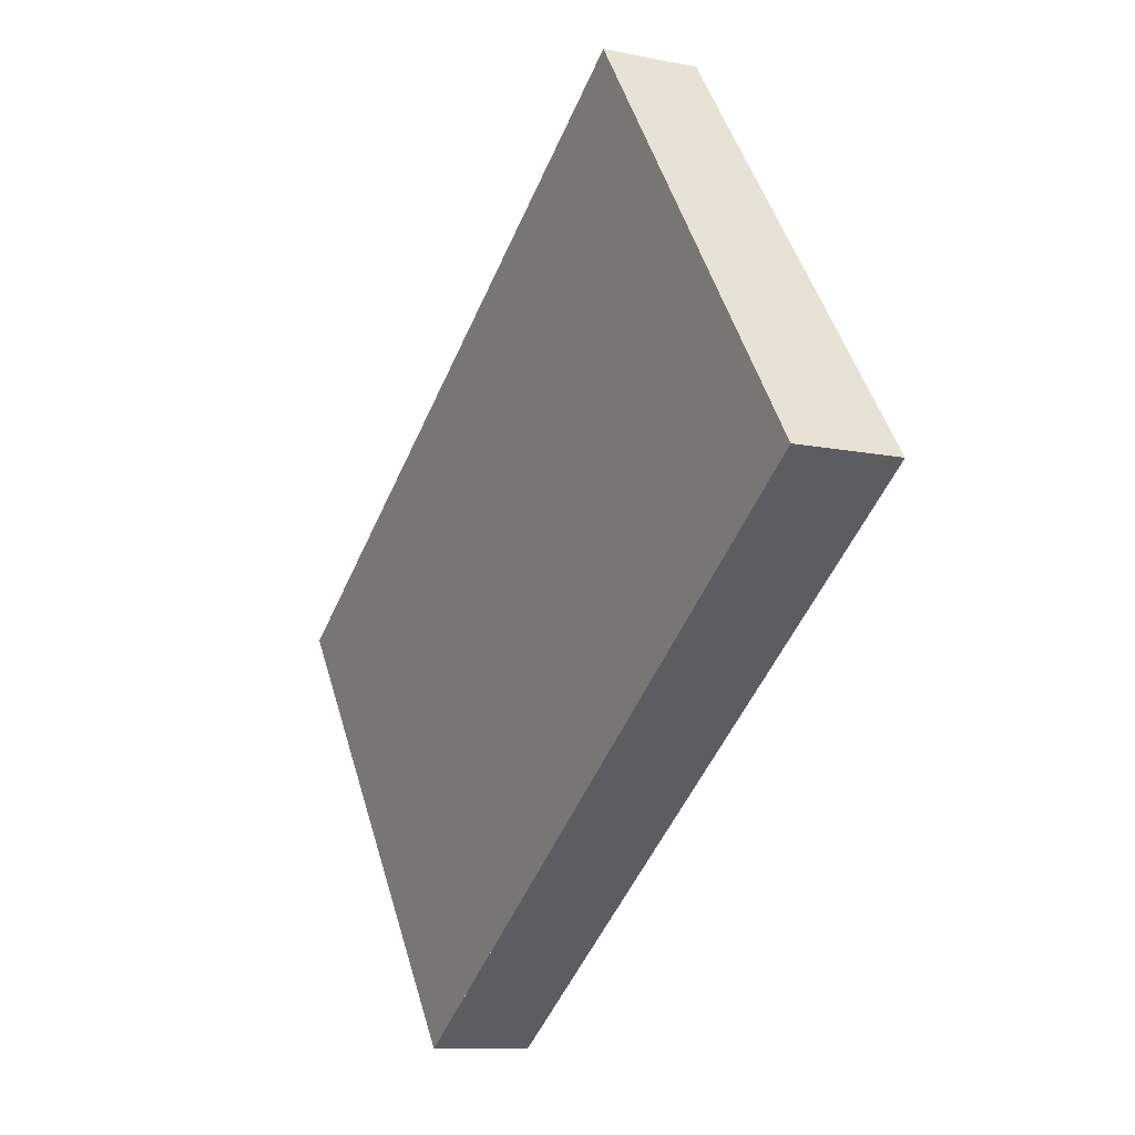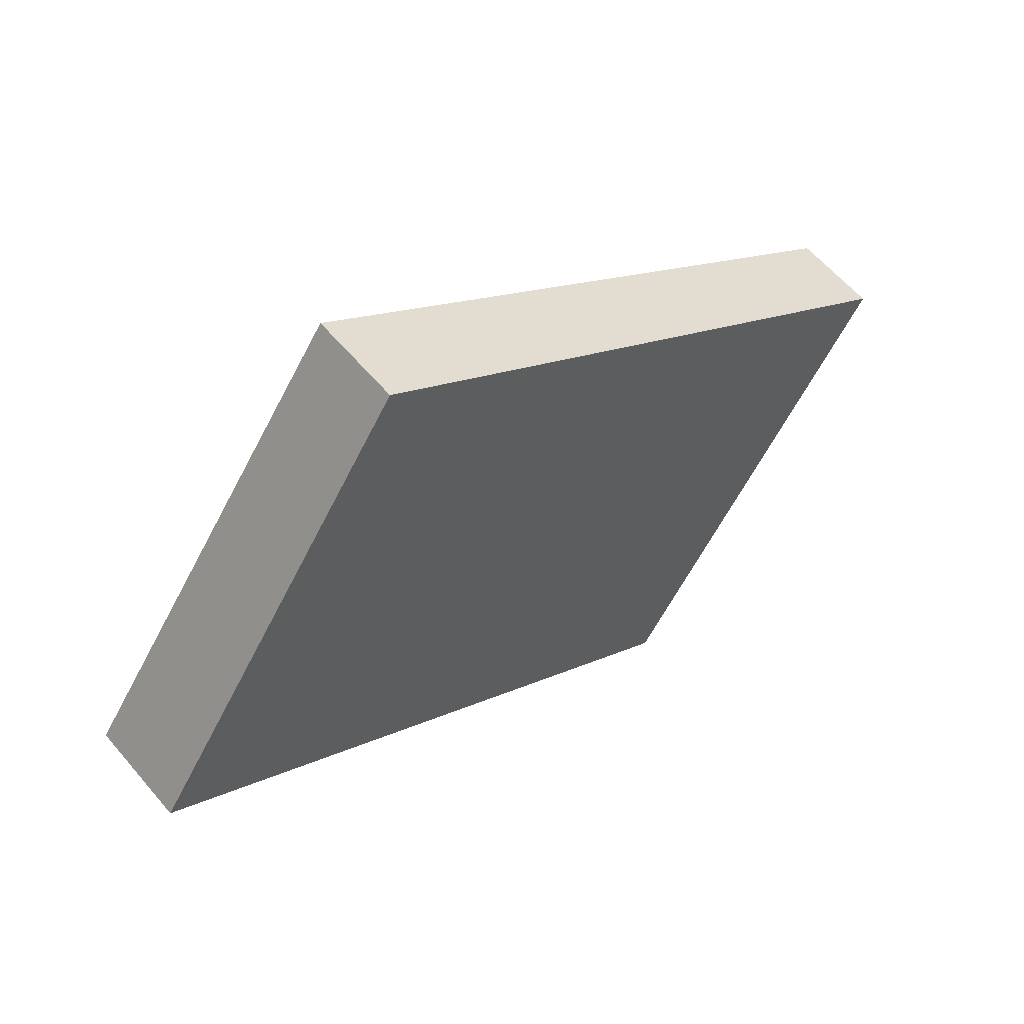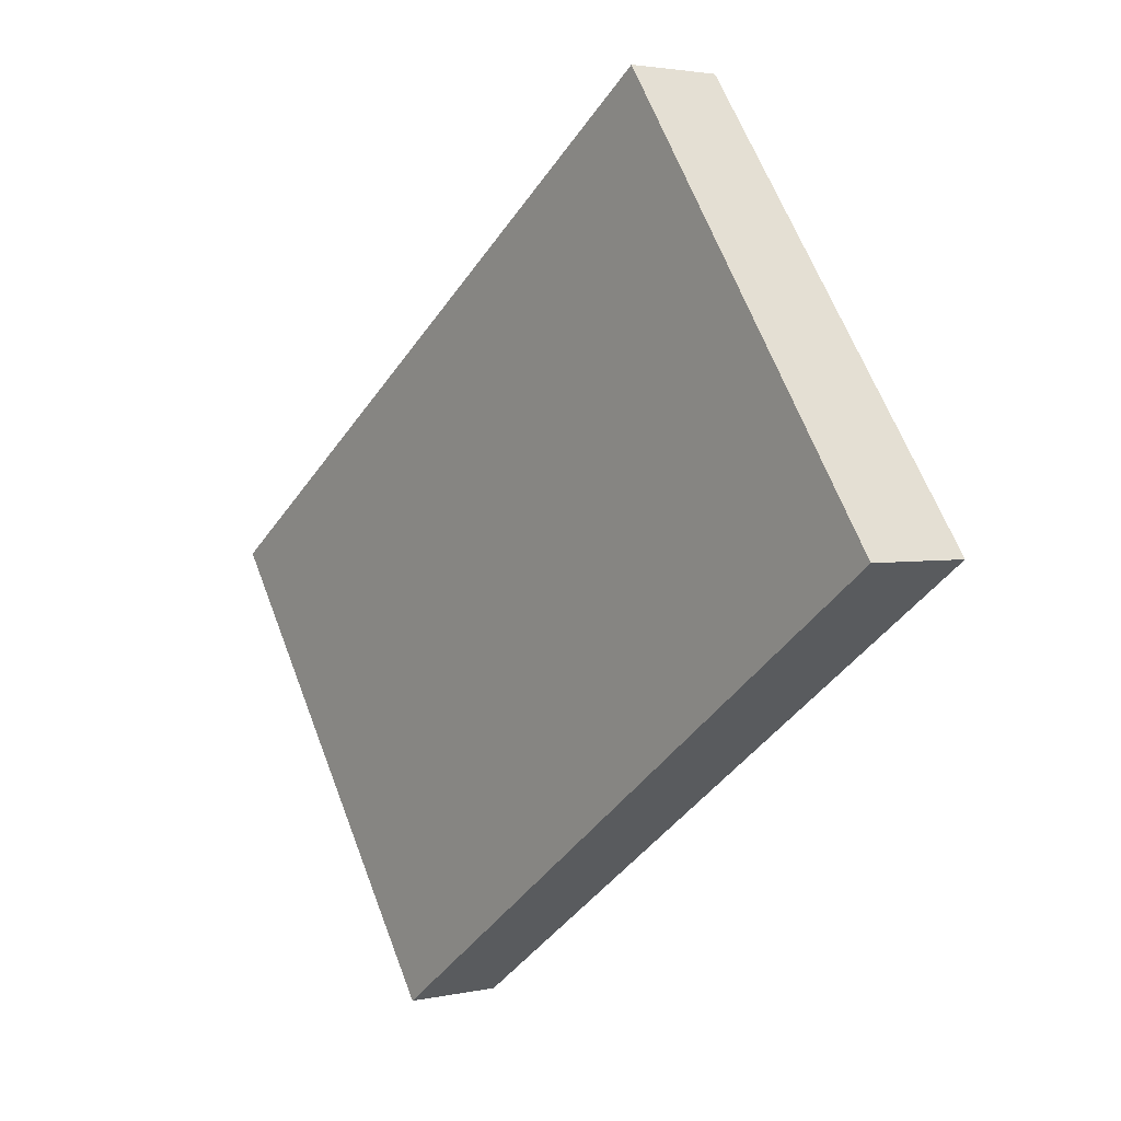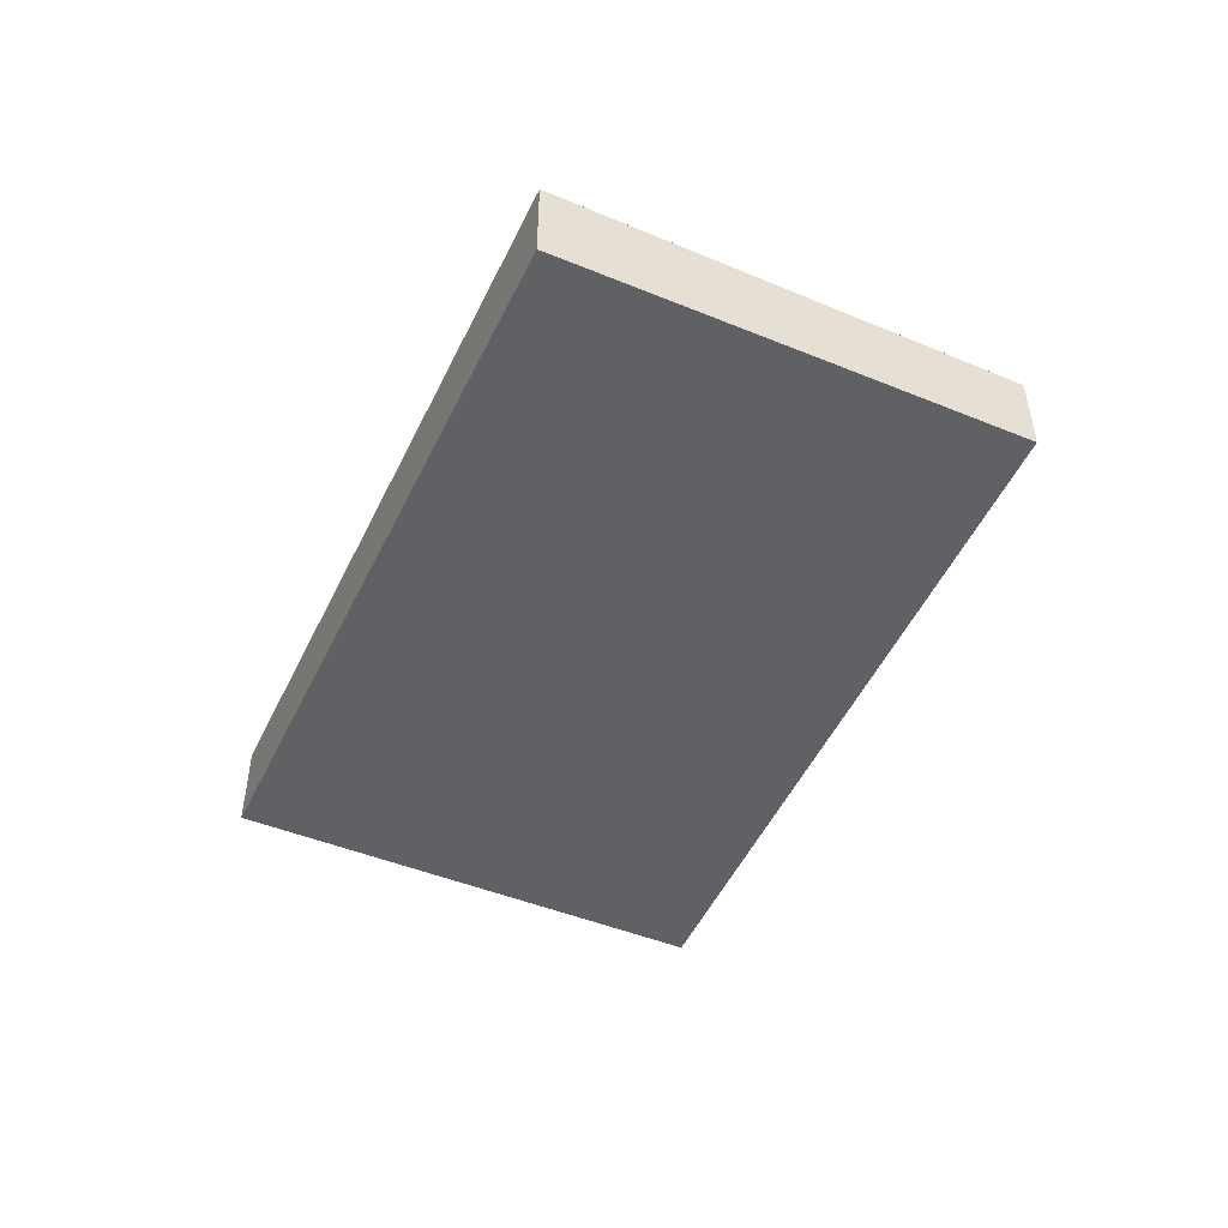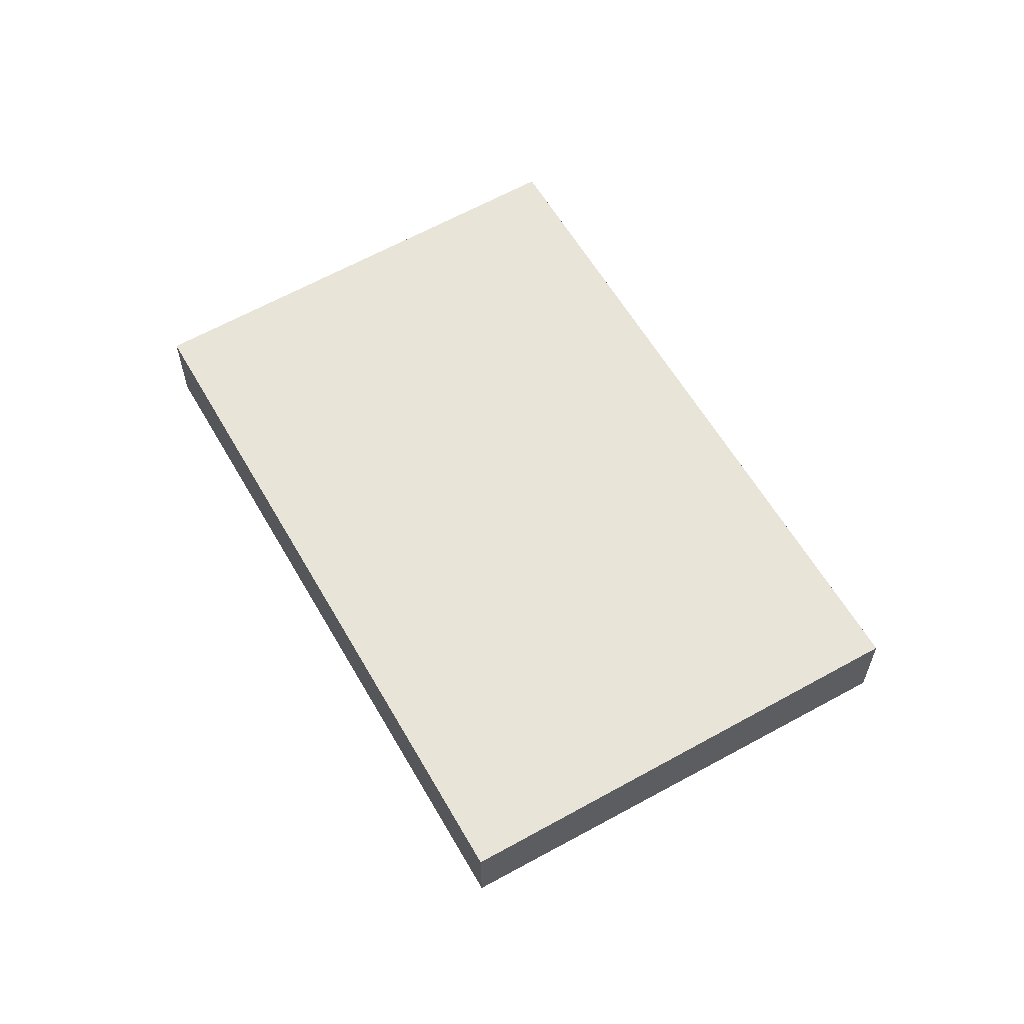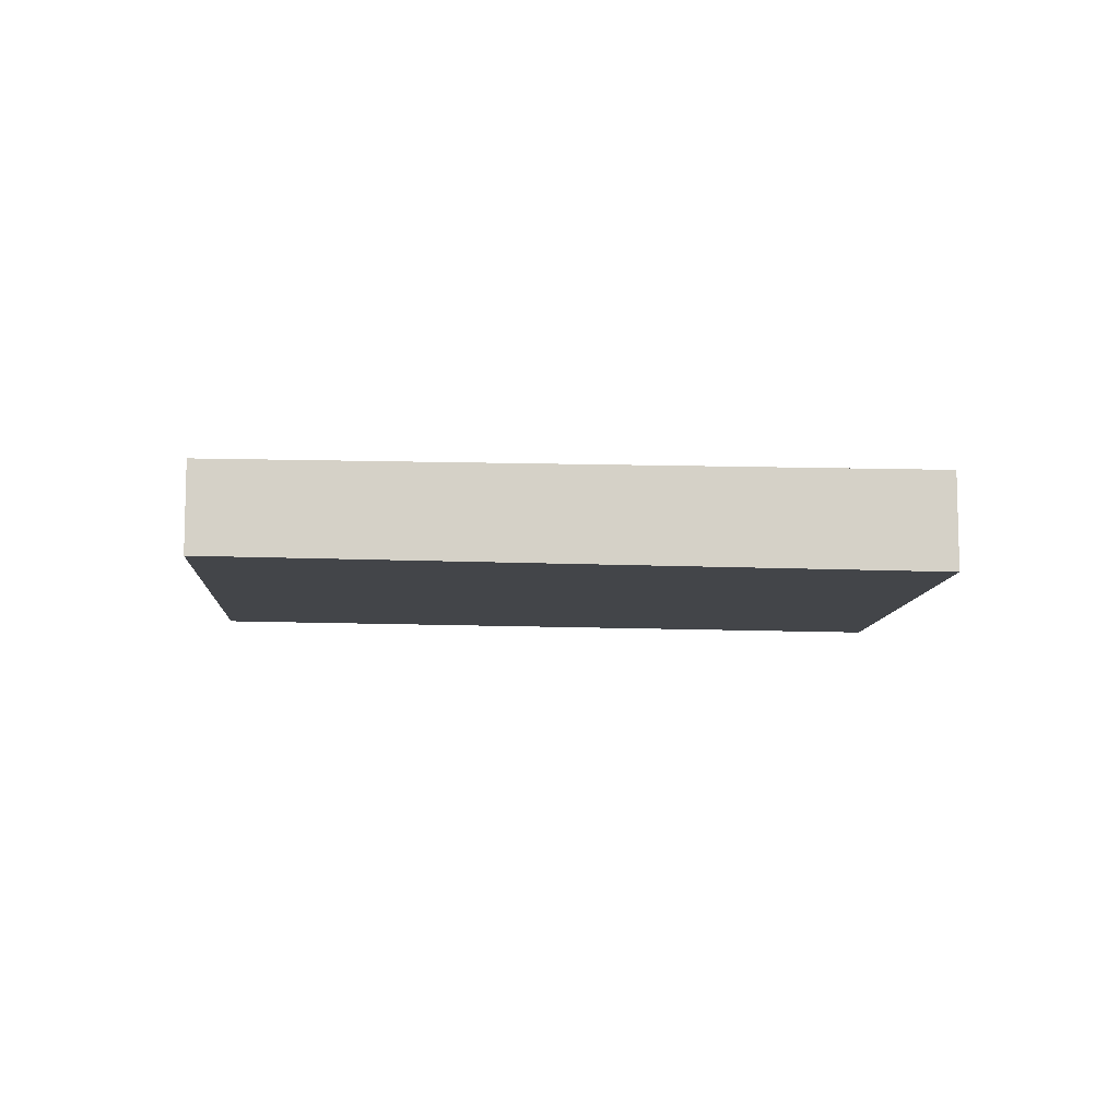
<metadata>
{"format":"obj","ext":"obj","renderer":"f3d","projection":"perspective","resolution":1024,"background":"white","views":[{"elev":-10.4,"azim":62.2,"up":"+Y"},{"elev":59.8,"azim":140.1,"up":"+Y"},{"elev":2.6,"azim":52.3,"up":"+Y"},{"elev":-50.5,"azim":100.4,"up":"+Z"},{"elev":61.3,"azim":-84.8,"up":"+Z"},{"elev":-9.9,"azim":31.5,"up":"+Z"}]}
</metadata>
<code>
v -2283 -254.8 -0.3409
v -2280 -253 -0.3689
v -2279 -254.7 -0.4091
v -2282 -256.4 -0.3815
v -2282 -255.5 -0.3603
v -2280 -253.8 -0.3879
v -2282 -256.4 -0.3814
v -2279 -254.7 -0.409
v -2280 -254.1 -0.3827
v -2280 -255 -0.4037
v -2280 -255 -0.4038
v -2281 -254.5 -0.3769
v -2280 -255.4 -0.398
v -2280 -255.4 -0.3981
v -2281 -253.4 -0.3636
v -2281 -253.7 -0.3578
v -2281 -253.8 -0.3594
v -2283 -254.8 -0.3425
v -2280 -253.1 -0.3704
v -2281 -253.4 -0.3652
v -2281 -254 -0.3657
v -2282 -255.1 -0.3488
v -2280 -253.4 -0.3768
v -2280 -253.7 -0.3715
v -2280 -253.8 -0.3877
v -2279 -254.7 -0.4088
v -2279 -254.7 -0.4089
v -2280 -253 -0.3688
v -2280 -253.1 -0.3704
v -2280 -253.4 -0.3767
v -2281 -256.4 -0.382
v -2281 -256.4 -0.3821
v -2283 -254.7 -0.3415
v -2283 -254.8 -0.3431
v -2282 -255.5 -0.3609
v -2282 -255 -0.3494
v -2283 -254.7 -0.3415
v -2283 -254.8 -0.3409
v -2283 -254.8 0
v -2283 -254.7 0
v -2280 -253.1 -0.3704
v -2280 -253 -0.3689
v -2280 -253 0
v -2280 -253.1 0
v -2279 -254.7 -0.4089
v -2279 -254.7 -0.4091
v -2279 -254.7 5.551e-17
v -2279 -254.7 -5.551e-17
v -2282 -256.4 -0.3814
v -2282 -256.4 -0.3815
v -2282 -256.4 5.551e-17
v -2282 -256.4 -5.551e-17
v -2282 -255.1 -0.3488
v -2282 -255.5 -0.3603
v -2282 -255.5 5.551e-17
v -2282 -255.1 -5.551e-17
v -2279 -254.7 -0.409
v -2280 -253.8 -0.3879
v -2280 -253.8 0
v -2279 -254.7 5.551e-17
v -2282 -255.5 -0.3603
v -2282 -256.4 -0.3814
v -2282 -256.4 -5.551e-17
v -2282 -255.5 5.551e-17
v -2279 -254.7 -0.4091
v -2279 -254.7 -0.409
v -2279 -254.7 5.551e-17
v -2279 -254.7 5.551e-17
v -2280 -255.4 -0.3981
v -2280 -255 -0.4038
v -2280 -255 0
v -2280 -255.4 0
v -2281 -256.4 -0.3821
v -2280 -255.4 -0.3981
v -2280 -255.4 0
v -2281 -256.4 5.551e-17
v -2280 -253 -0.3688
v -2281 -253.4 -0.3636
v -2281 -253.4 0
v -2280 -253 5.551e-17
v -2281 -253.4 -0.3636
v -2281 -253.7 -0.3578
v -2281 -253.7 0
v -2281 -253.4 0
v -2283 -254.8 -0.3409
v -2283 -254.8 -0.3425
v -2283 -254.8 0
v -2283 -254.8 0
v -2280 -253.4 -0.3768
v -2280 -253.1 -0.3704
v -2280 -253.1 0
v -2280 -253.4 0
v -2283 -254.8 -0.3425
v -2282 -255.1 -0.3488
v -2282 -255.1 -5.551e-17
v -2283 -254.8 0
v -2280 -253.8 -0.3879
v -2280 -253.4 -0.3768
v -2280 -253.4 0
v -2280 -253.8 0
v -2280 -255 -0.4038
v -2279 -254.7 -0.4089
v -2279 -254.7 -5.551e-17
v -2280 -255 0
v -2280 -253 -0.3689
v -2280 -253 -0.3688
v -2280 -253 5.551e-17
v -2280 -253 0
v -2282 -256.4 -0.3815
v -2281 -256.4 -0.3821
v -2281 -256.4 5.551e-17
v -2282 -256.4 5.551e-17
v -2281 -253.7 -0.3578
v -2283 -254.7 -0.3415
v -2283 -254.7 0
v -2281 -253.7 0
v -2283 -254.8 0
v -2280 -253 0
v -2279 -254.7 0
v -2282 -256.4 0
f 32 4 7 31
f 34 18 1 33
f 31 7 5 35
f 26 10 9 25
f 27 11 10 26
f 12 9 10 13
f 13 10 11 14
f 29 20 15 28
f 17 16 15 20
f 36 22 18 34
f 30 24 20 29
f 21 17 20 24
f 35 5 22 36
f 25 9 24 30
f 24 9 12 21
f 25 6 8 26
f 26 8 3 27
f 28 2 19 29
f 29 19 23 30
f 30 23 6 25
f 31 13 14 32
f 33 16 17 34
f 35 12 13 31
f 34 17 21 36
f 36 21 12 35
f 38 39 40 37
f 42 43 44 41
f 46 47 48 45
f 50 51 52 49
f 54 55 56 53
f 58 59 60 57
f 62 63 64 61
f 66 67 68 65
f 70 71 72 69
f 74 75 76 73
f 78 79 80 77
f 82 83 84 81
f 86 87 88 85
f 90 91 92 89
f 94 95 96 93
f 98 99 100 97
f 102 103 104 101
f 106 107 108 105
f 110 111 112 109
f 114 115 116 113
f 118 119 120 117

</code>
